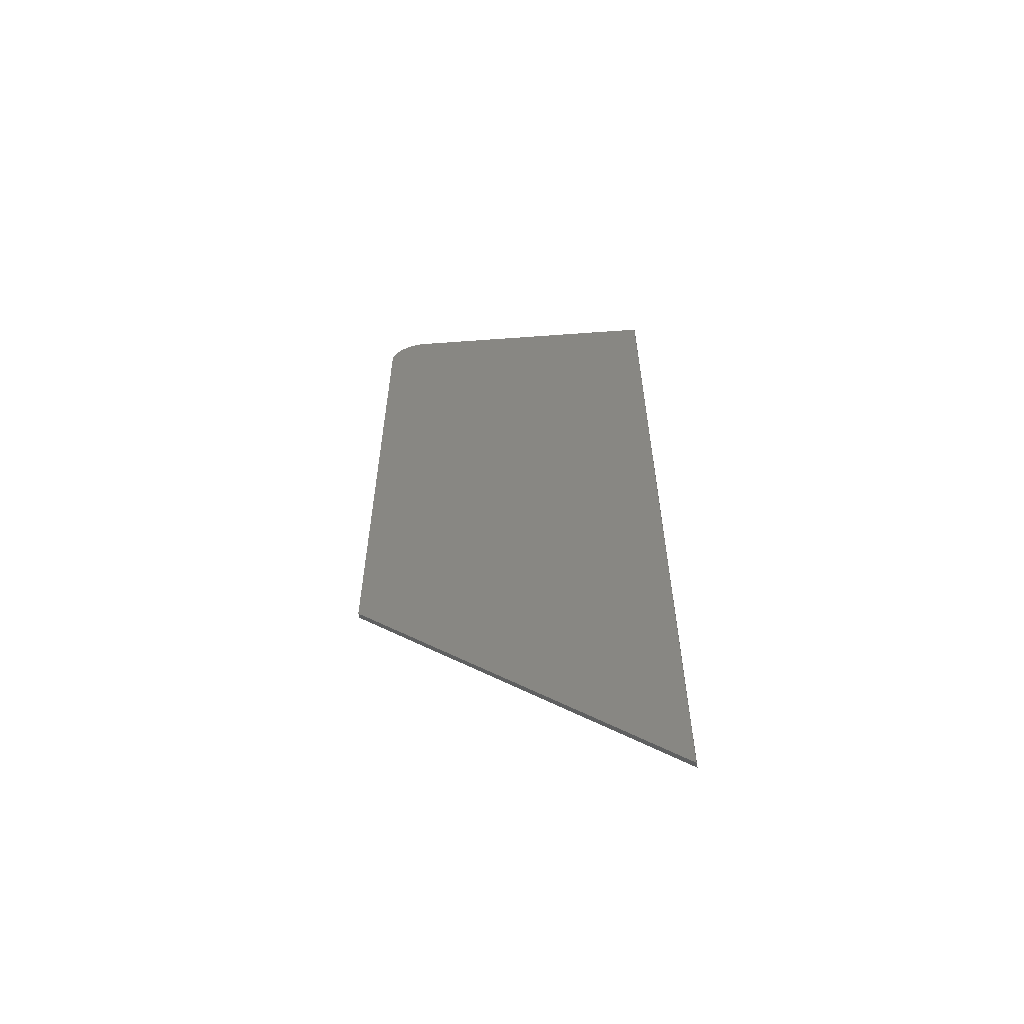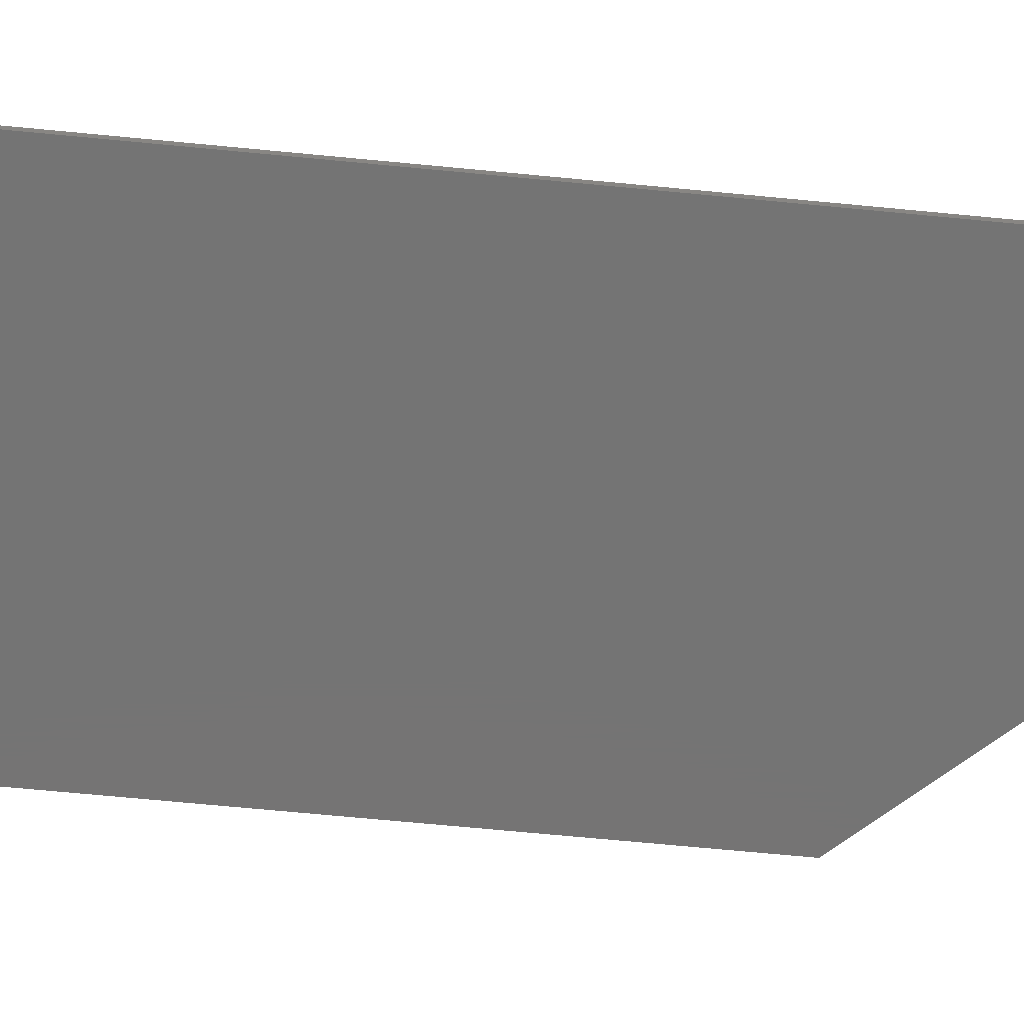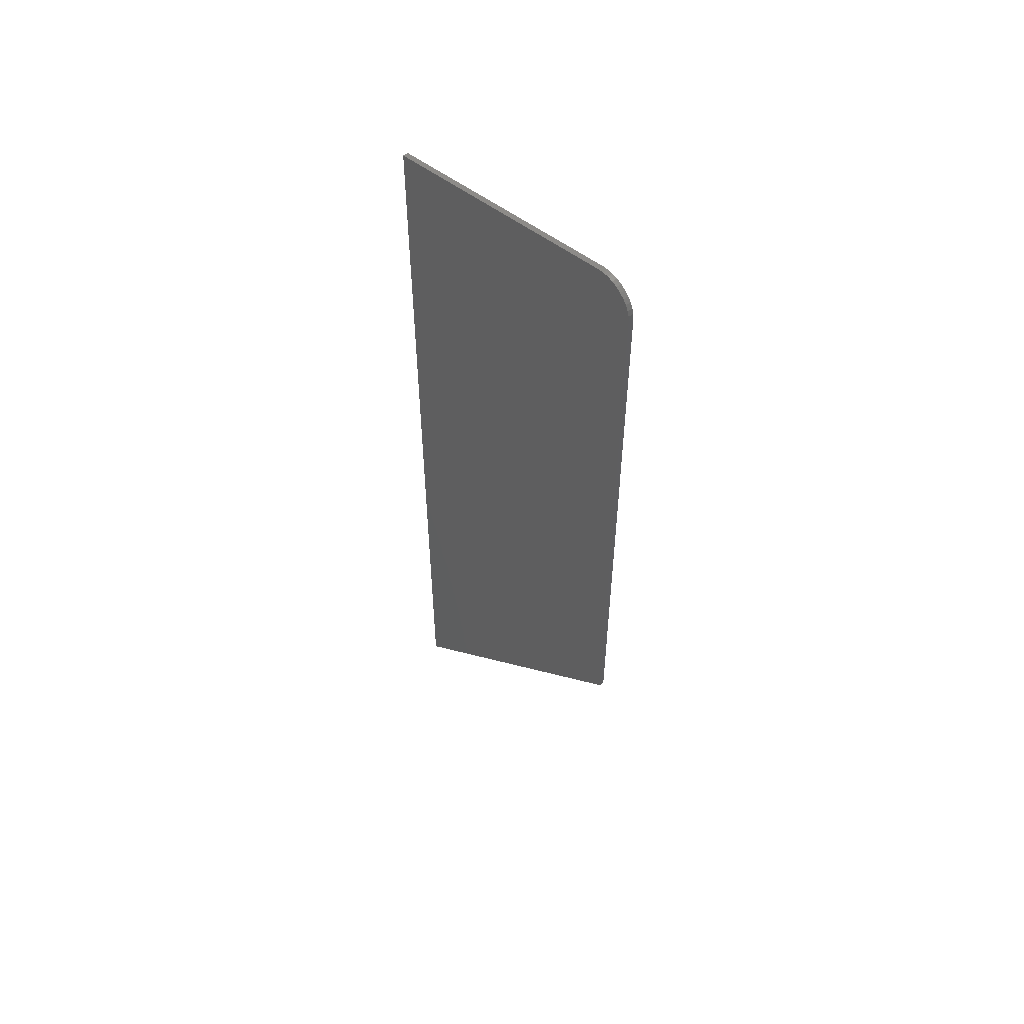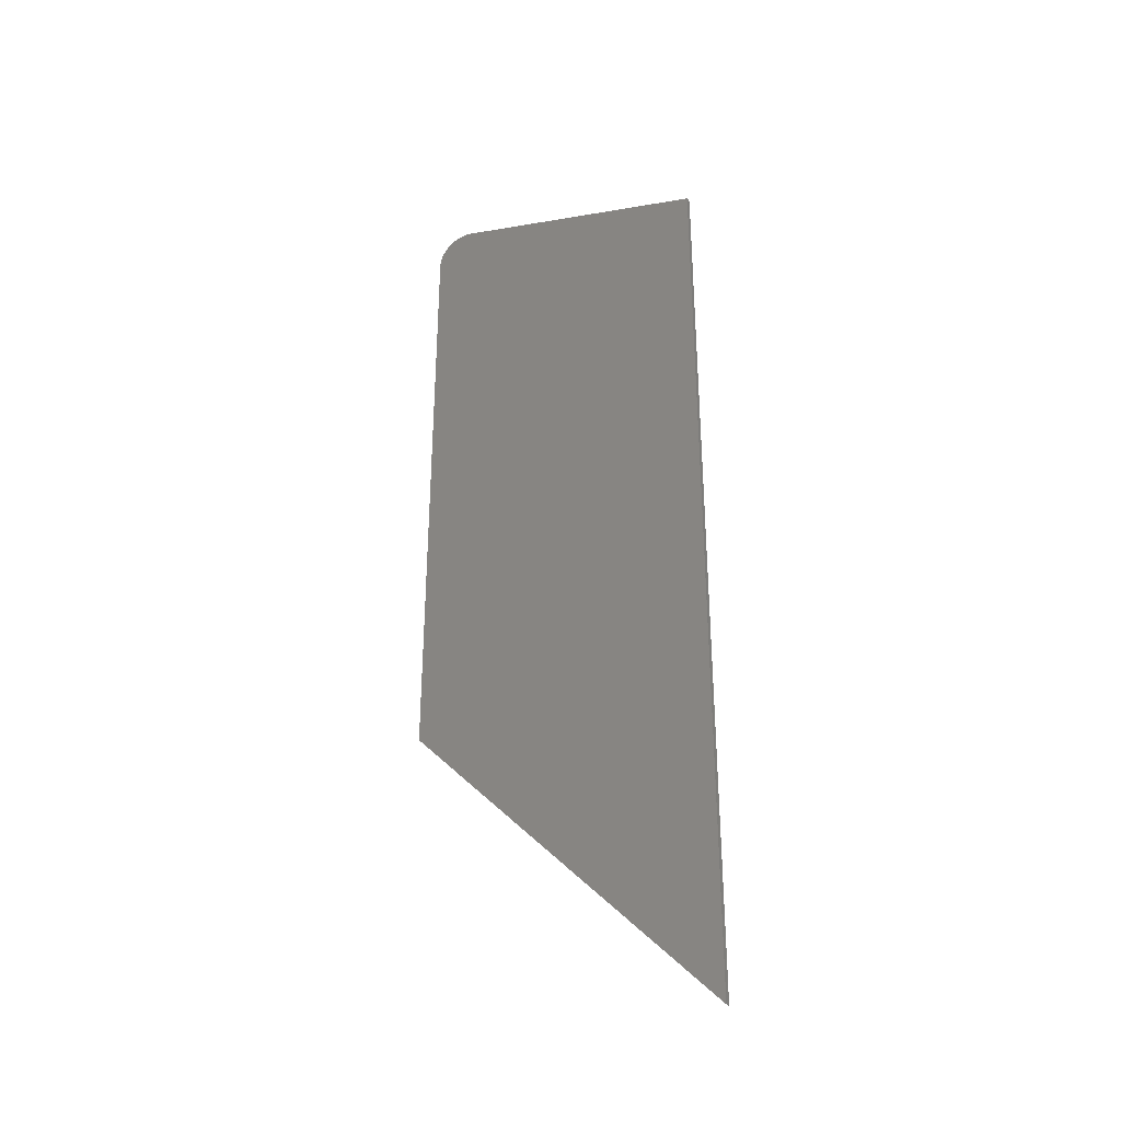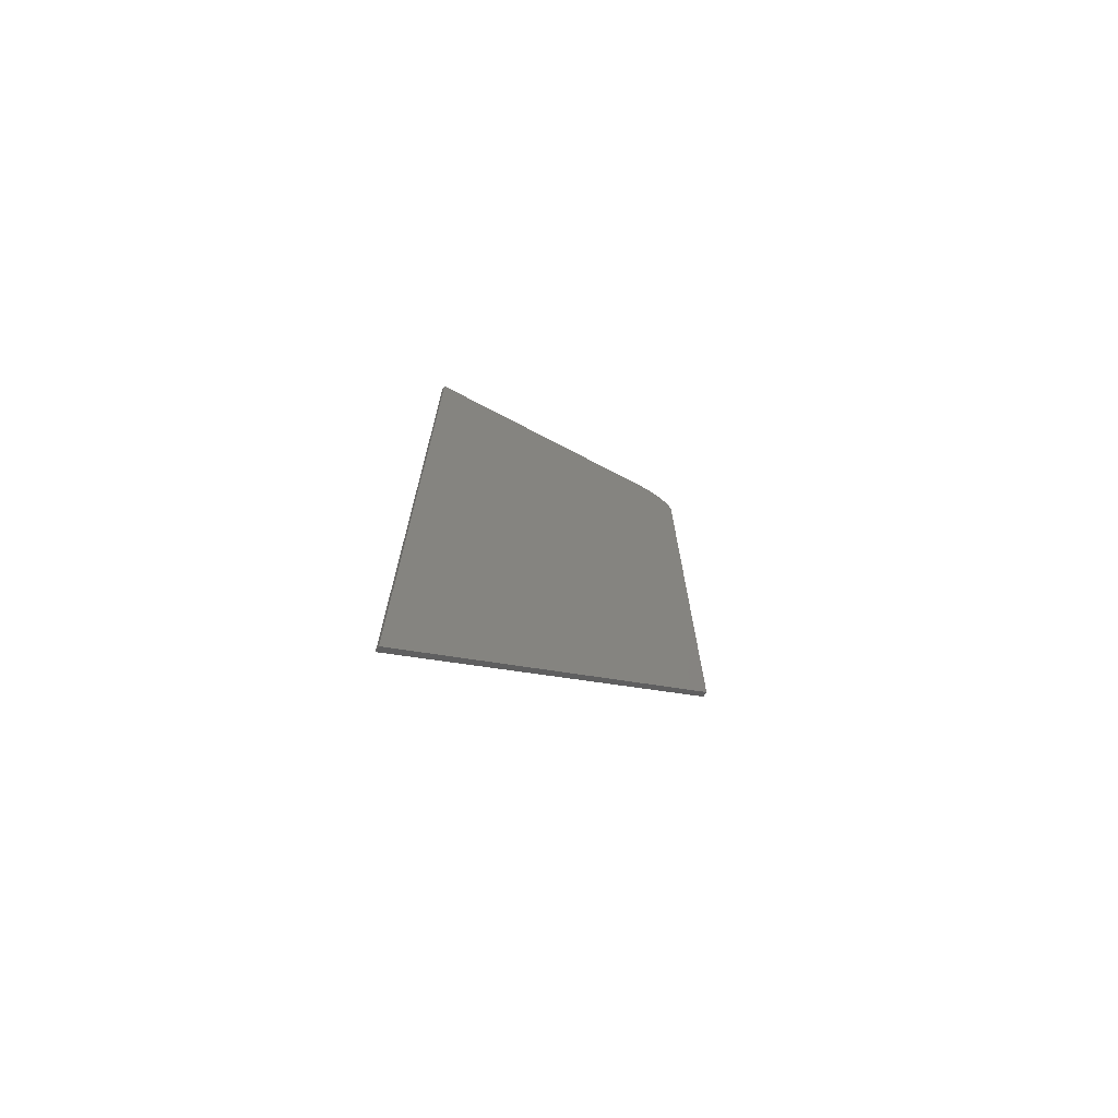
<metadata>
{"format":"stl","ext":"stl","renderer":"f3d","projection":"perspective","resolution":1024,"background":"white","views":[{"elev":-61.0,"azim":-168.2,"up":"+Y"},{"elev":-66.6,"azim":-95.6,"up":"+Z"},{"elev":55.7,"azim":51.1,"up":"+Y"},{"elev":-34.6,"azim":-149.4,"up":"+Y"},{"elev":-72.9,"azim":-31.4,"up":"+Y"}]}
</metadata>
<code>
# stl→obj: 28 verts, 52 faces
v 0.1712 0.7319 0.007812
v -0.2422 0.6079 0.007812
v 0.2315 0.687 0.007812
v 0.2307 0.6957 0.007812
v 0.2283 0.7041 0.007812
v 0.2244 0.7118 0.007812
v 0.2191 0.7188 0.007812
v 0.2126 0.7246 0.007812
v 0.2052 0.7291 0.007812
v 0.197 0.7322 0.007812
v 0.1884 0.7337 0.007812
v 0.1797 0.7336 0.007812
v -0.2422 -0.75 0.007812
v 0.2315 -0.2447 0.007812
v 0.1712 0.7319 0
v 0.1797 0.7336 0
v 0.1884 0.7337 0
v 0.197 0.7322 0
v 0.2052 0.7291 0
v 0.2126 0.7246 0
v 0.2191 0.7188 0
v 0.2244 0.7118 0
v 0.2283 0.7041 0
v 0.2307 0.6957 0
v 0.2315 0.687 0
v -0.2422 0.6079 0
v -0.2422 -0.75 0
v 0.2315 -0.2447 0
f 1 2 3
f 1 3 4
f 1 4 5
f 1 5 6
f 1 6 7
f 1 7 8
f 1 8 9
f 1 9 10
f 1 10 11
f 1 11 12
f 2 13 3
f 3 13 14
f 15 16 17
f 15 17 18
f 15 18 19
f 15 19 20
f 15 20 21
f 15 21 22
f 15 22 23
f 15 23 24
f 15 24 25
f 15 25 26
f 26 25 27
f 27 25 28
f 1 15 2
f 2 15 26
f 14 28 3
f 3 28 25
f 15 1 16
f 16 1 12
f 16 12 17
f 17 12 11
f 17 11 18
f 18 11 10
f 18 10 19
f 19 10 9
f 19 9 20
f 20 9 8
f 20 8 21
f 21 8 7
f 21 7 22
f 22 7 6
f 22 6 23
f 23 6 5
f 23 5 24
f 24 5 4
f 24 4 25
f 25 4 3
f 2 26 13
f 13 26 27
f 13 27 14
f 14 27 28

</code>
